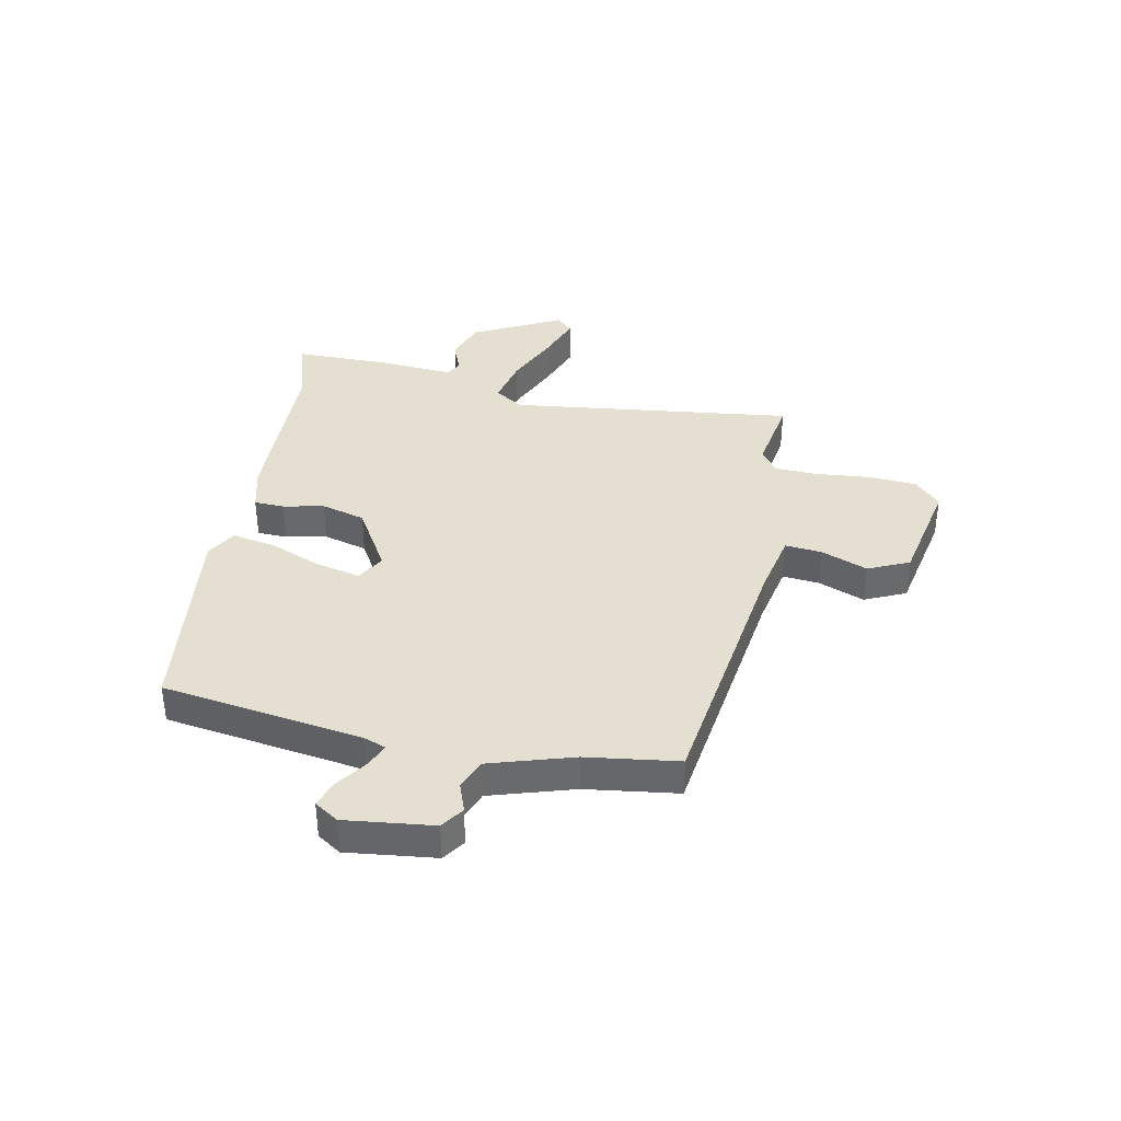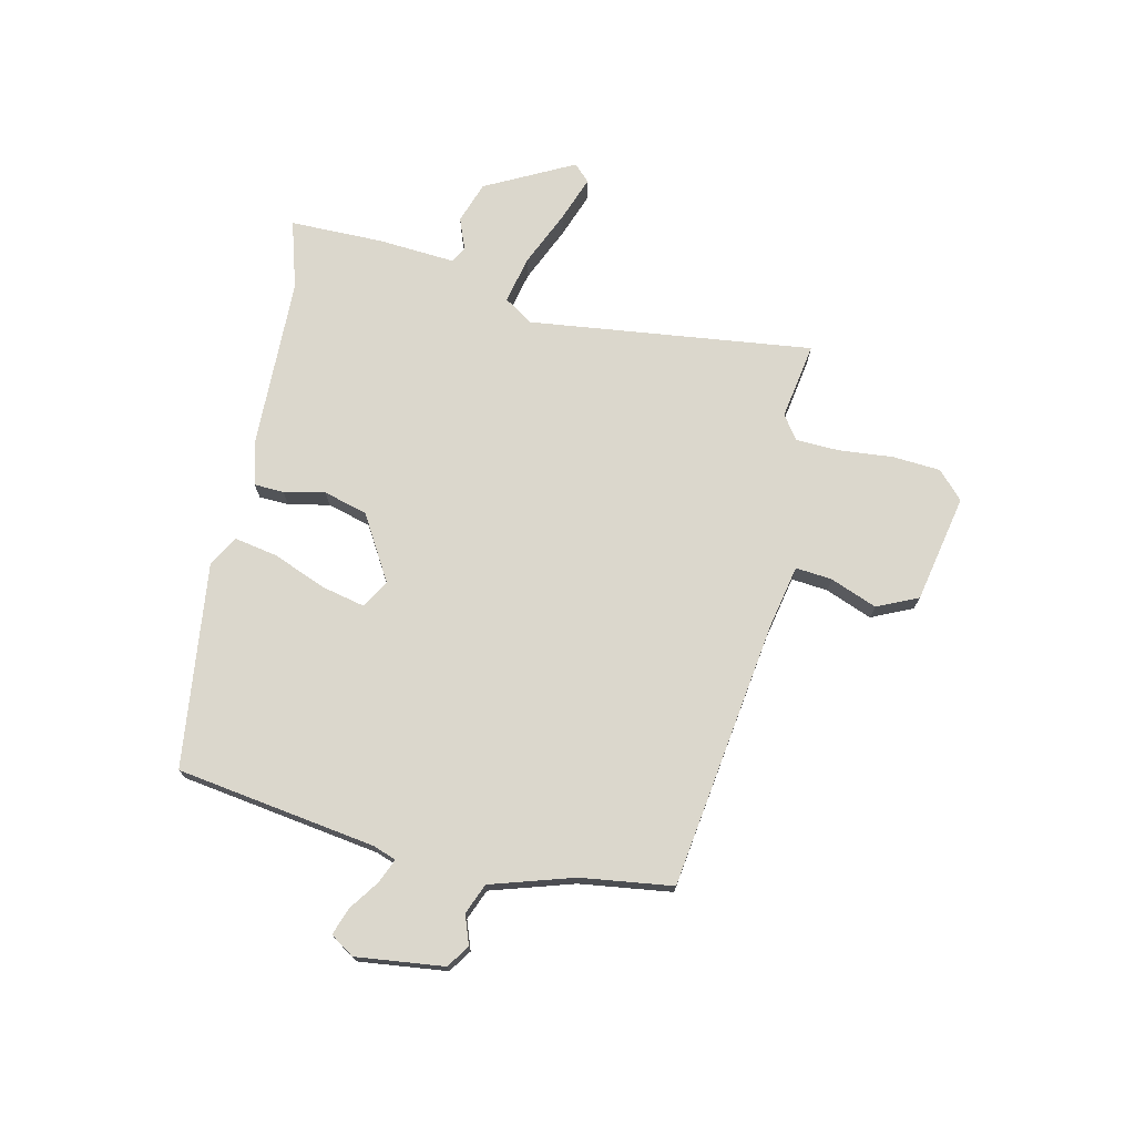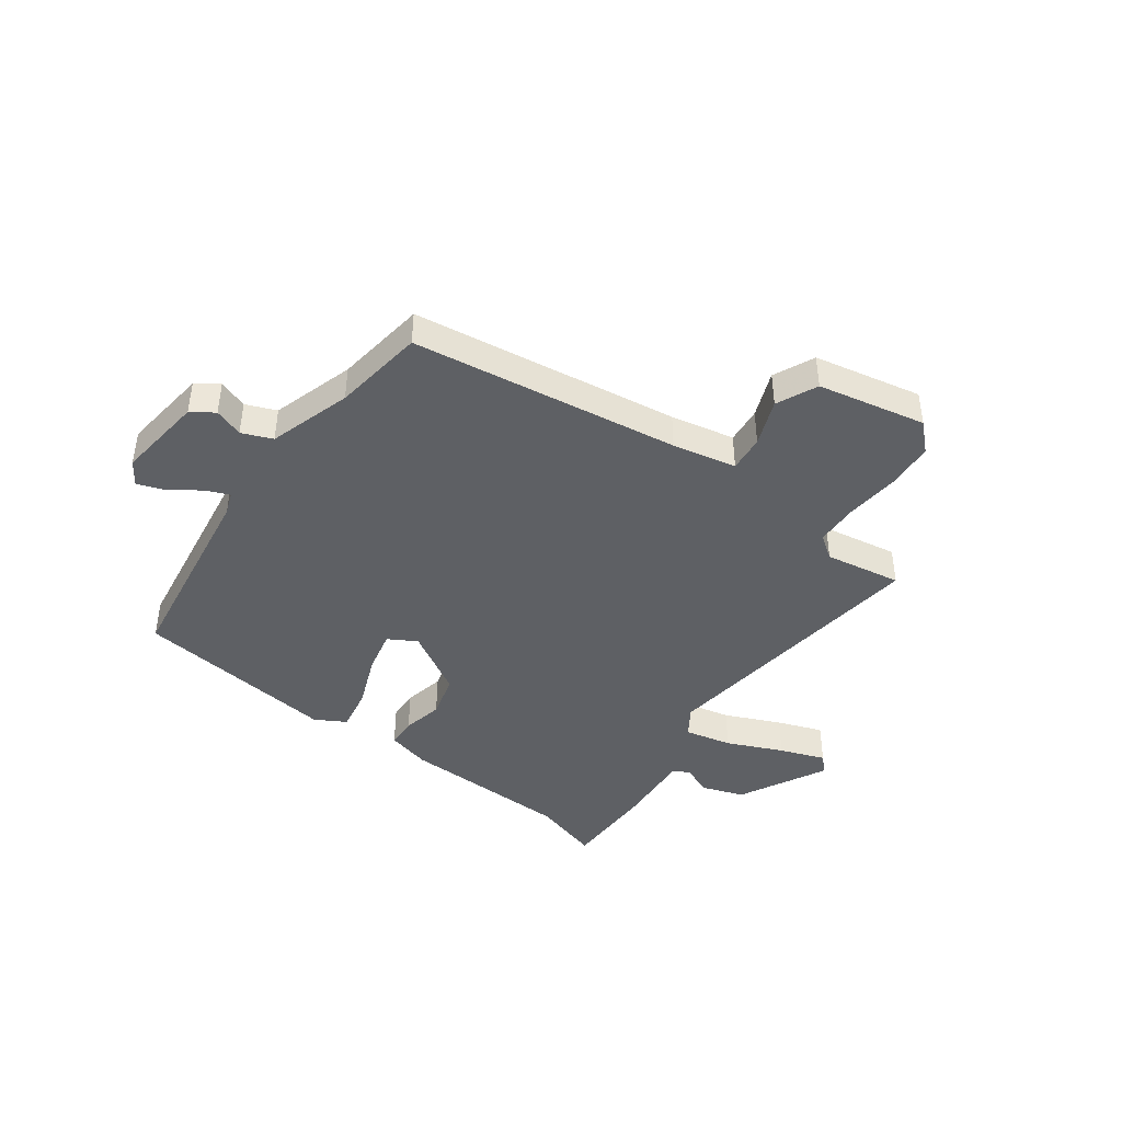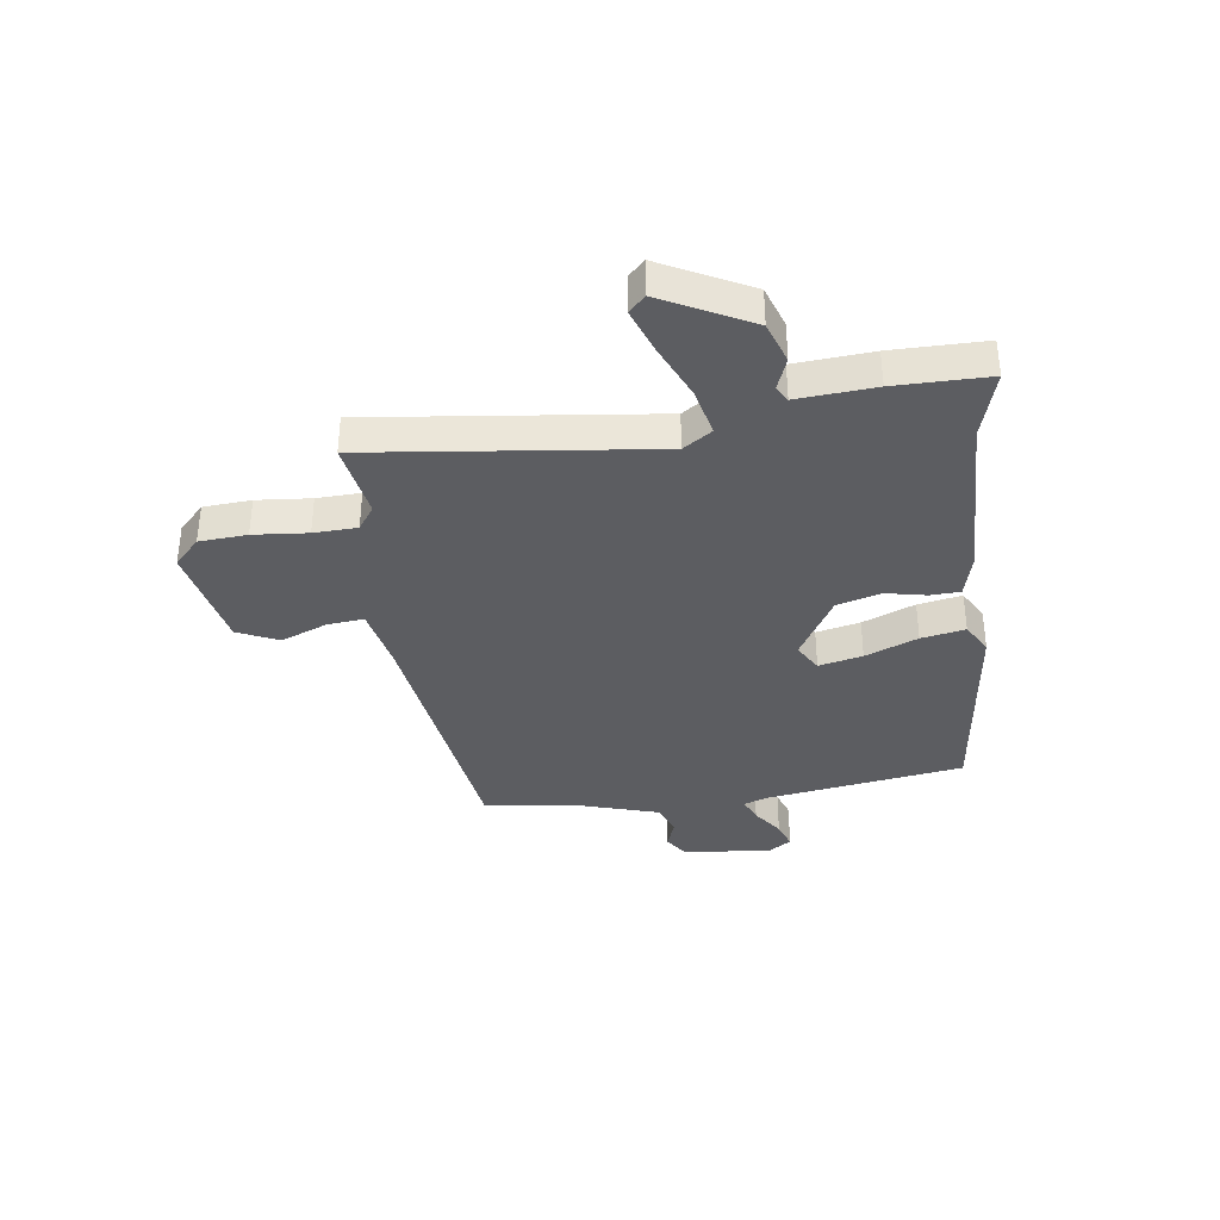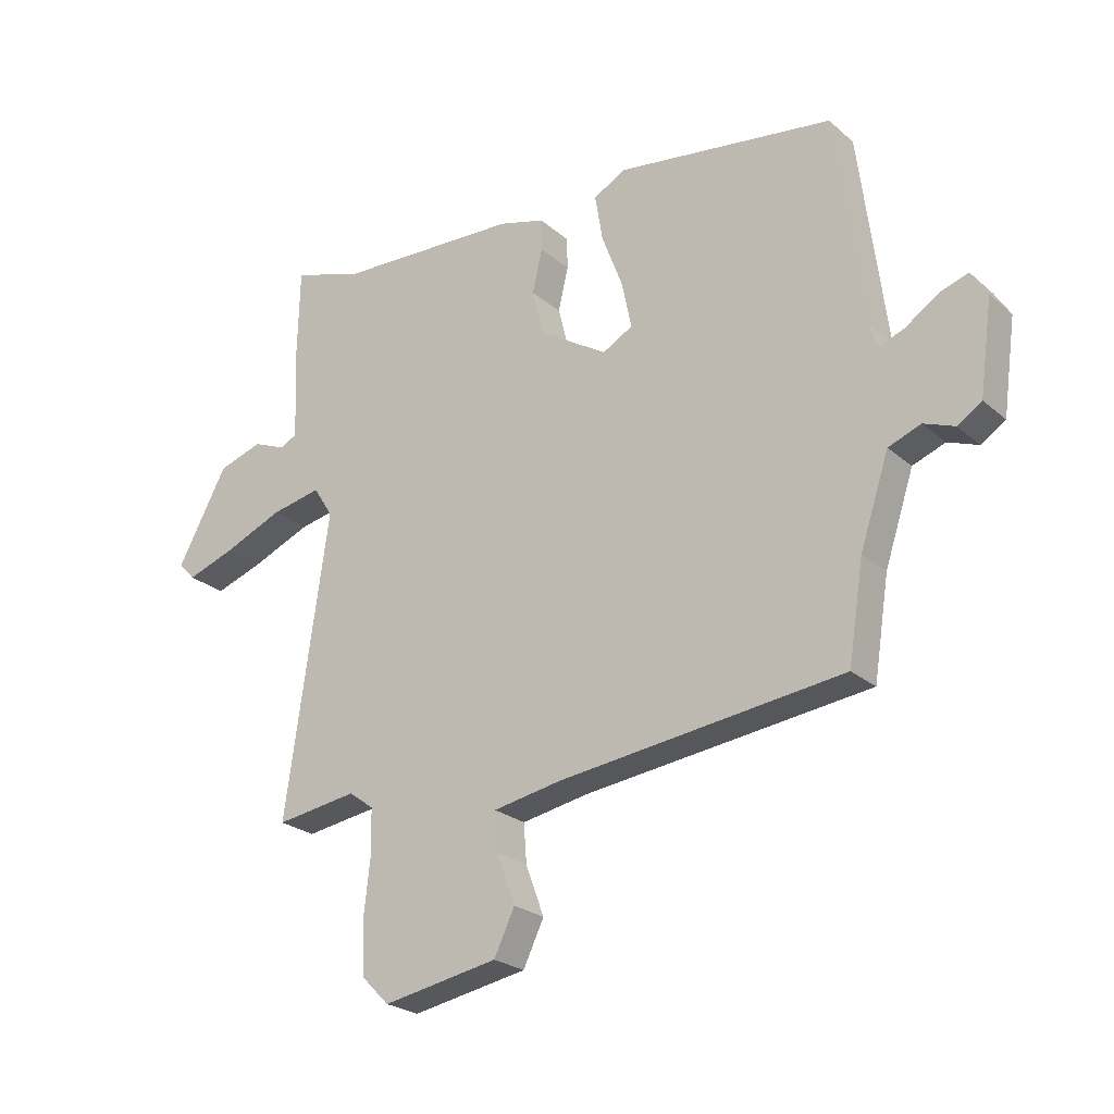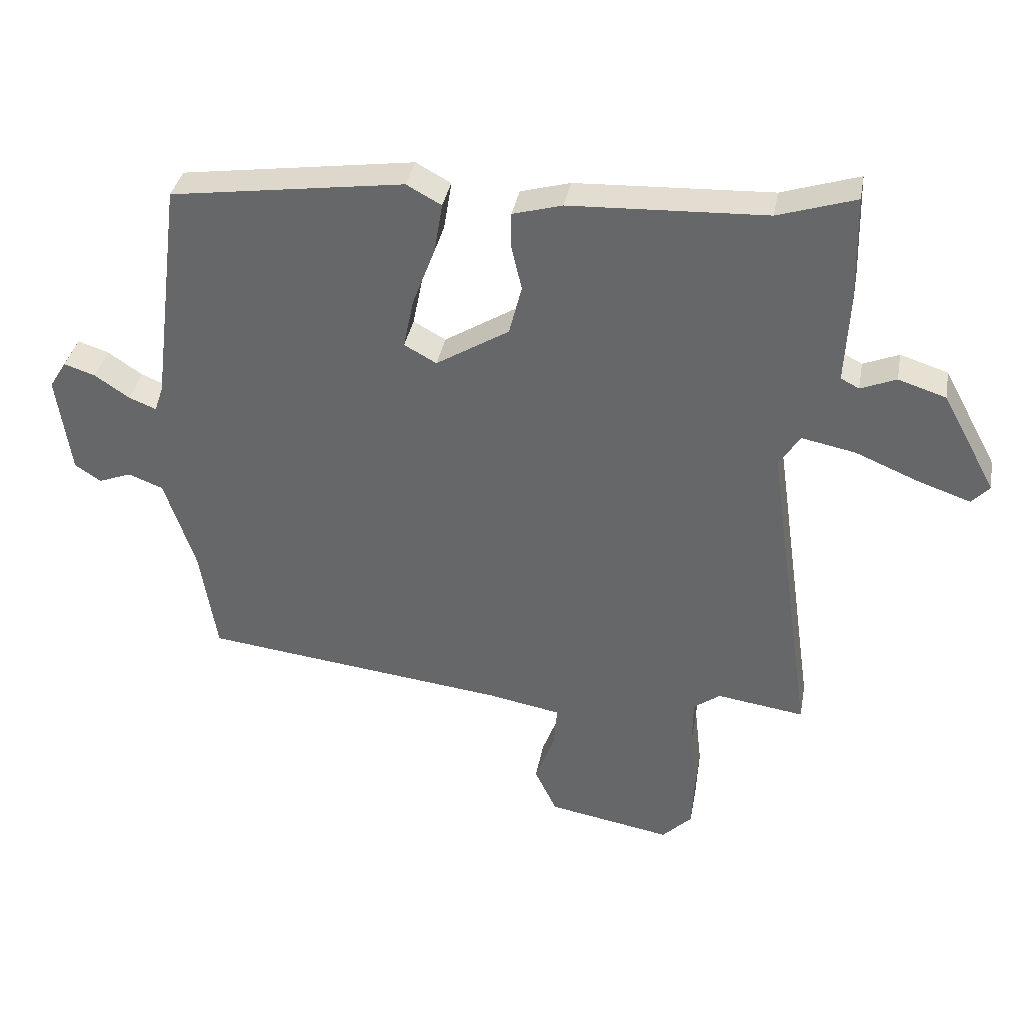
<metadata>
{"format":"obj","ext":"obj","renderer":"f3d","projection":"perspective","resolution":1024,"background":"white","views":[{"elev":37.5,"azim":102.5,"up":"+Y"},{"elev":73.2,"azim":103.9,"up":"+Y"},{"elev":-42.9,"azim":145.1,"up":"+Y"},{"elev":-36.6,"azim":-80.9,"up":"+Y"},{"elev":-24.2,"azim":35.9,"up":"+Z"},{"elev":36.5,"azim":-169.7,"up":"+Z"}]}
</metadata>
<code>
v -0.527 0.07 -0.471
v -0.454 0.07 0.038
v -0.487 0.07 0.09
v -0.572 0.07 0.073
v -0.673 0.07 0.031
v -0.755 0.07 0.003
v -0.783 0.07 0.033
v -0.698 0.07 0.19
v -0.623 0.07 0.214
v -0.567 0.07 0.191
v -0.538 0.07 0.206
v -0.545 0.07 0.345
v -0.541 0.07 0.513
v -0.419 0.07 0.474
v -0.11 0.07 0.46
v -0.032 0.07 0.438
v -0.031 0.07 0.384
v -0.048 0.07 0.311
v -0.028 0.07 0.232
v 0.087 0.07 0.161
v 0.138 0.07 0.189
v 0.122 0.07 0.268
v 0.086 0.07 0.363
v 0.073 0.07 0.442
v 0.128 0.07 0.472
v 0.496 0.07 0.419
v 0.542 0.07 0.059
v 0.556 0.07 0.018
v 0.599 0.07 0.035
v 0.654 0.07 0.072
v 0.703 0.07 0.088
v 0.73 0.07 0.045
v 0.708 0.07 -0.113
v 0.667 0.07 -0.14
v 0.615 0.07 -0.12
v 0.56 0.07 -0.141
v 0.511 0.07 -0.289
v 0.485 0.07 -0.454
v 0.003 0.07 -0.511
v -0.112 0.07 -0.532
v -0.107 0.07 -0.598
v -0.076 0.07 -0.682
v -0.111 0.07 -0.755
v -0.306 0.07 -0.79
v -0.353 0.07 -0.743
v -0.357 0.07 -0.657
v -0.346 0.07 -0.56
v -0.347 0.07 -0.482
v -0.389 0.07 -0.451
v -0.527 0 -0.471
v -0.454 0 0.038
v -0.487 0 0.09
v -0.572 0 0.073
v -0.673 0 0.031
v -0.755 0 0.003
v -0.783 0 0.033
v -0.698 0 0.19
v -0.623 0 0.214
v -0.567 0 0.191
v -0.538 0 0.206
v -0.545 0 0.345
v -0.541 0 0.513
v -0.419 0 0.474
v -0.11 0 0.46
v -0.032 0 0.438
v -0.031 0 0.384
v -0.048 0 0.311
v -0.028 0 0.232
v 0.087 0 0.161
v 0.138 0 0.189
v 0.122 0 0.268
v 0.086 0 0.363
v 0.073 0 0.442
v 0.128 0 0.472
v 0.496 0 0.419
v 0.542 0 0.059
v 0.556 0 0.018
v 0.599 0 0.035
v 0.654 0 0.072
v 0.703 0 0.088
v 0.73 0 0.045
v 0.708 0 -0.113
v 0.667 0 -0.14
v 0.615 0 -0.12
v 0.56 0 -0.141
v 0.511 0 -0.289
v 0.485 0 -0.454
v 0.003 0 -0.511
v -0.112 0 -0.532
v -0.107 0 -0.598
v -0.076 0 -0.682
v -0.111 0 -0.755
v -0.306 0 -0.79
v -0.353 0 -0.743
v -0.357 0 -0.657
v -0.346 0 -0.56
v -0.347 0 -0.482
v -0.389 0 -0.451
f 44 45 46 47
f 44 47 48
f 41 42 43 44
f 40 41 44 48
f 39 40 48 49
f 37 38 39 49
f 32 33 34 35
f 32 35 36
f 29 30 31 32
f 28 29 32 36
f 27 28 36 37
f 22 23 24 25
f 21 22 25 26
f 15 16 17 18
f 14 15 18 19
f 11 12 13 14
f 11 14 19
f 10 11 19 20
f 8 9 10
f 4 5 6 7
f 3 4 7 8
f 37 49 1 2
f 21 26 27 37
f 20 21 37
f 20 37 2 3
f 3 8 10 20
f 96 95 94 93
f 97 96 93
f 93 92 91 90
f 97 93 90 89
f 98 97 89 88
f 98 88 87 86
f 84 83 82 81
f 85 84 81
f 81 80 79 78
f 85 81 78 77
f 86 85 77 76
f 74 73 72 71
f 75 74 71 70
f 67 66 65 64
f 68 67 64 63
f 63 62 61 60
f 68 63 60
f 69 68 60 59
f 59 58 57
f 56 55 54 53
f 57 56 53 52
f 51 50 98 86
f 86 76 75 70
f 86 70 69
f 52 51 86 69
f 69 59 57 52
f 1 50 51 2
f 2 51 52 3
f 3 52 53 4
f 4 53 54 5
f 5 54 55 6
f 6 55 56 7
f 7 56 57 8
f 8 57 58 9
f 9 58 59 10
f 10 59 60 11
f 11 60 61 12
f 12 61 62 13
f 13 62 63 14
f 14 63 64 15
f 15 64 65 16
f 16 65 66 17
f 17 66 67 18
f 18 67 68 19
f 19 68 69 20
f 20 69 70 21
f 21 70 71 22
f 22 71 72 23
f 23 72 73 24
f 24 73 74 25
f 25 74 75 26
f 26 75 76 27
f 27 76 77 28
f 28 77 78 29
f 29 78 79 30
f 30 79 80 31
f 31 80 81 32
f 32 81 82 33
f 33 82 83 34
f 34 83 84 35
f 35 84 85 36
f 36 85 86 37
f 37 86 87 38
f 38 87 88 39
f 39 88 89 40
f 40 89 90 41
f 41 90 91 42
f 42 91 92 43
f 43 92 93 44
f 44 93 94 45
f 45 94 95 46
f 46 95 96 47
f 47 96 97 48
f 48 97 98 49
f 49 98 50 1

</code>
